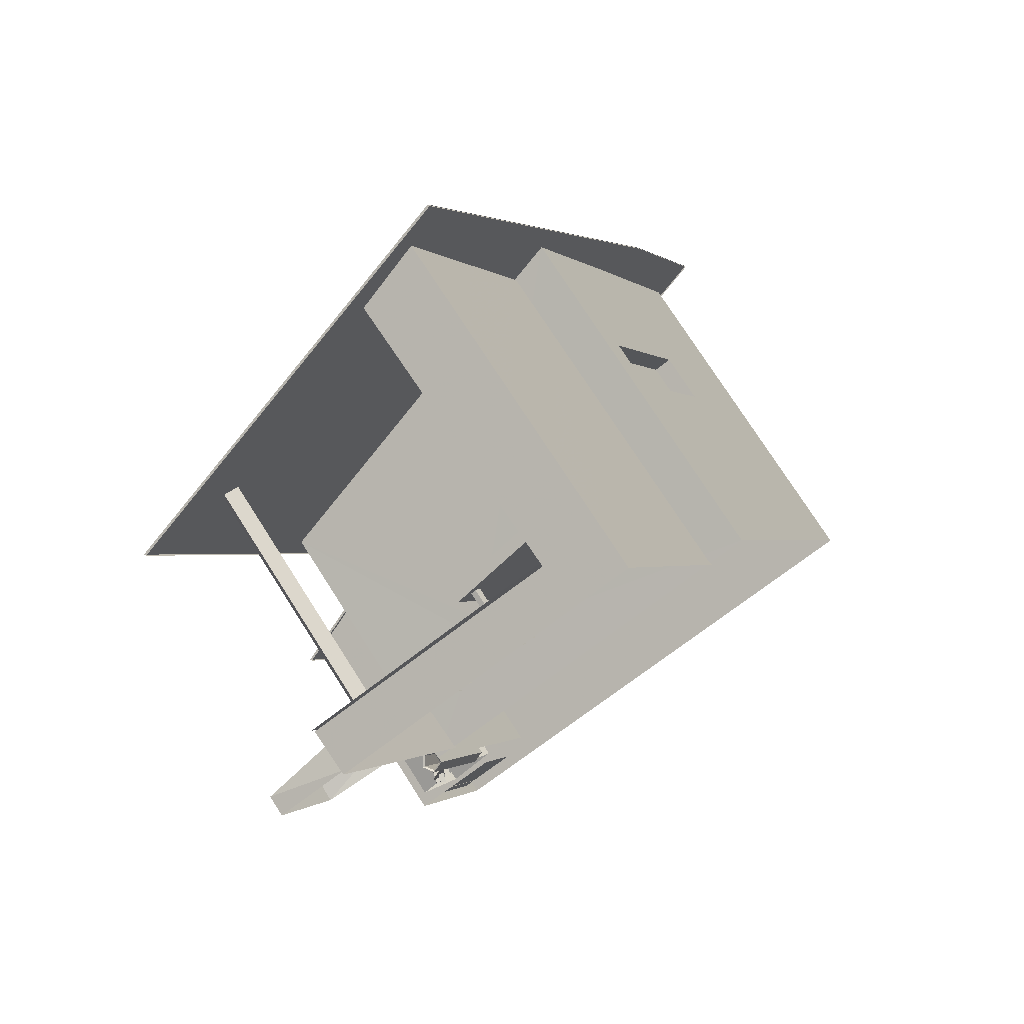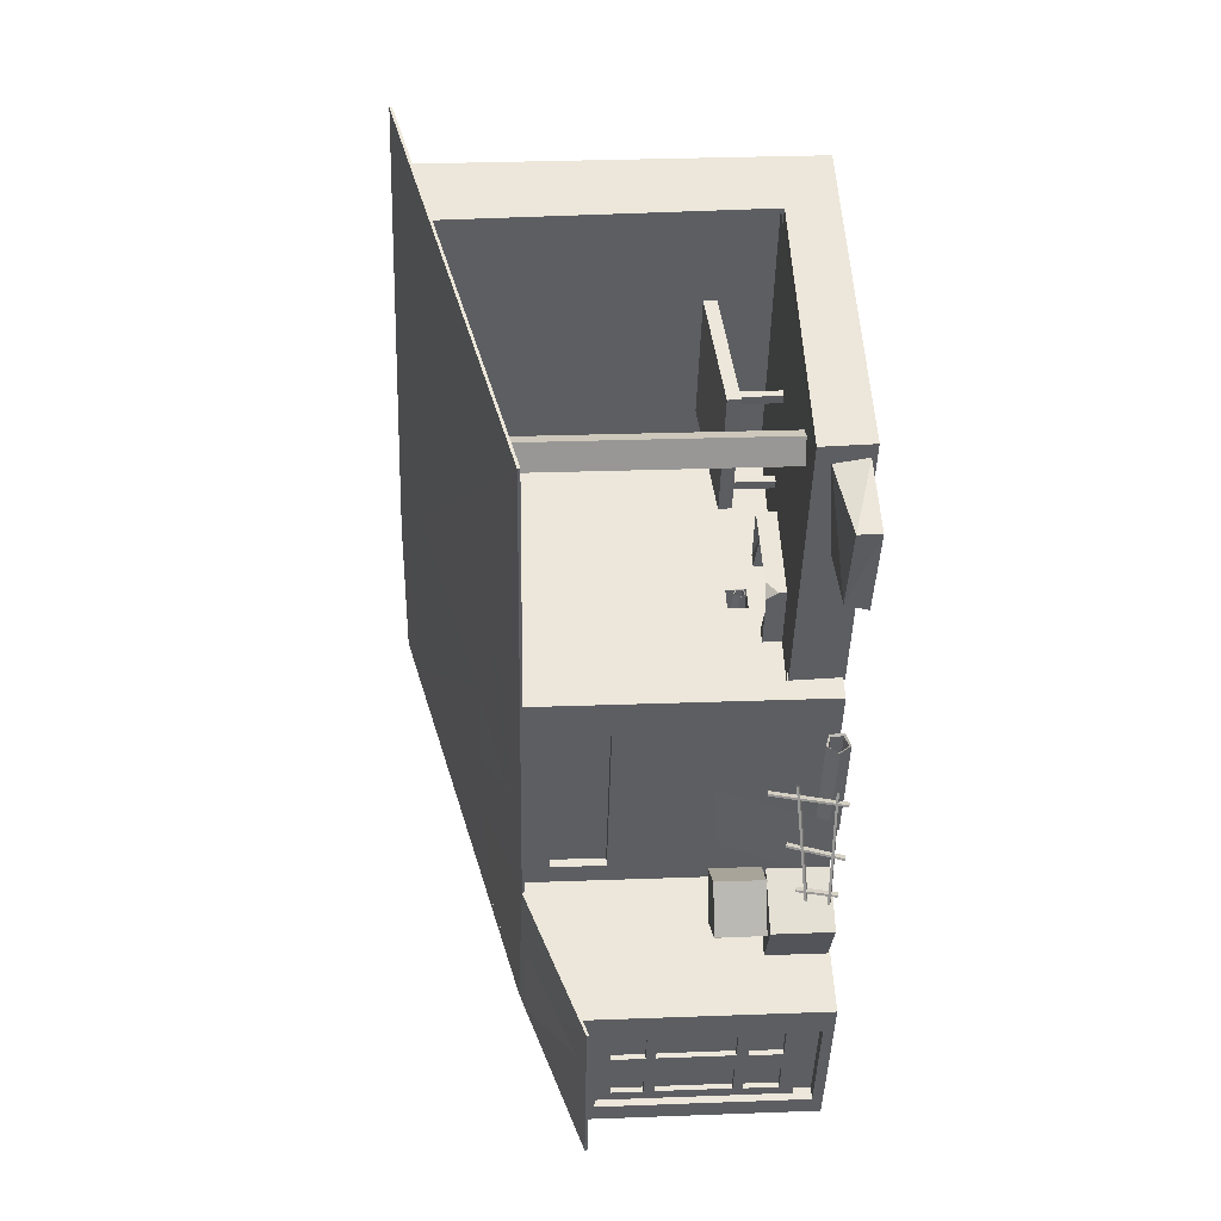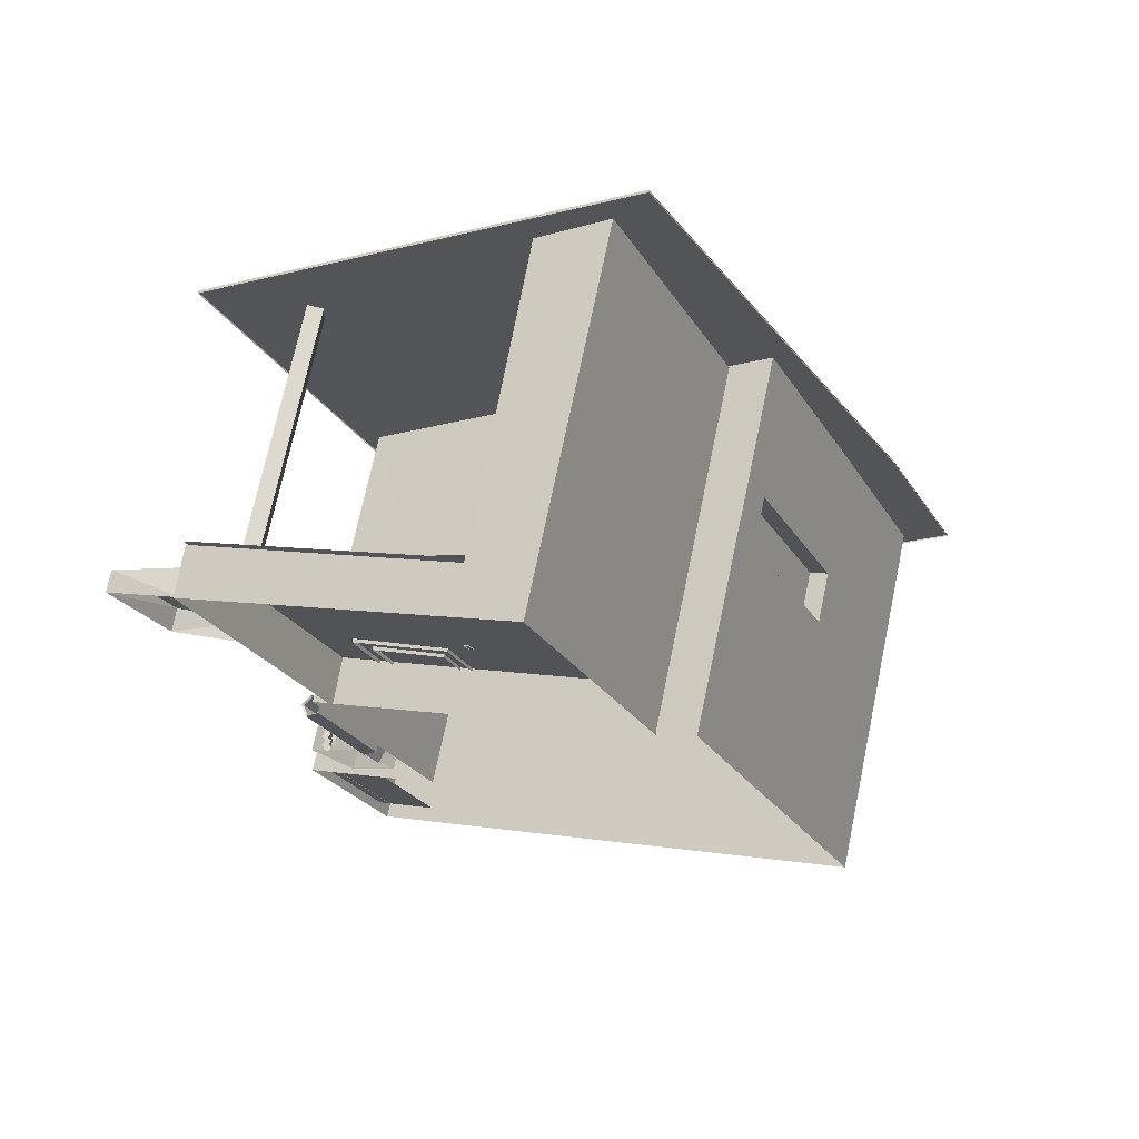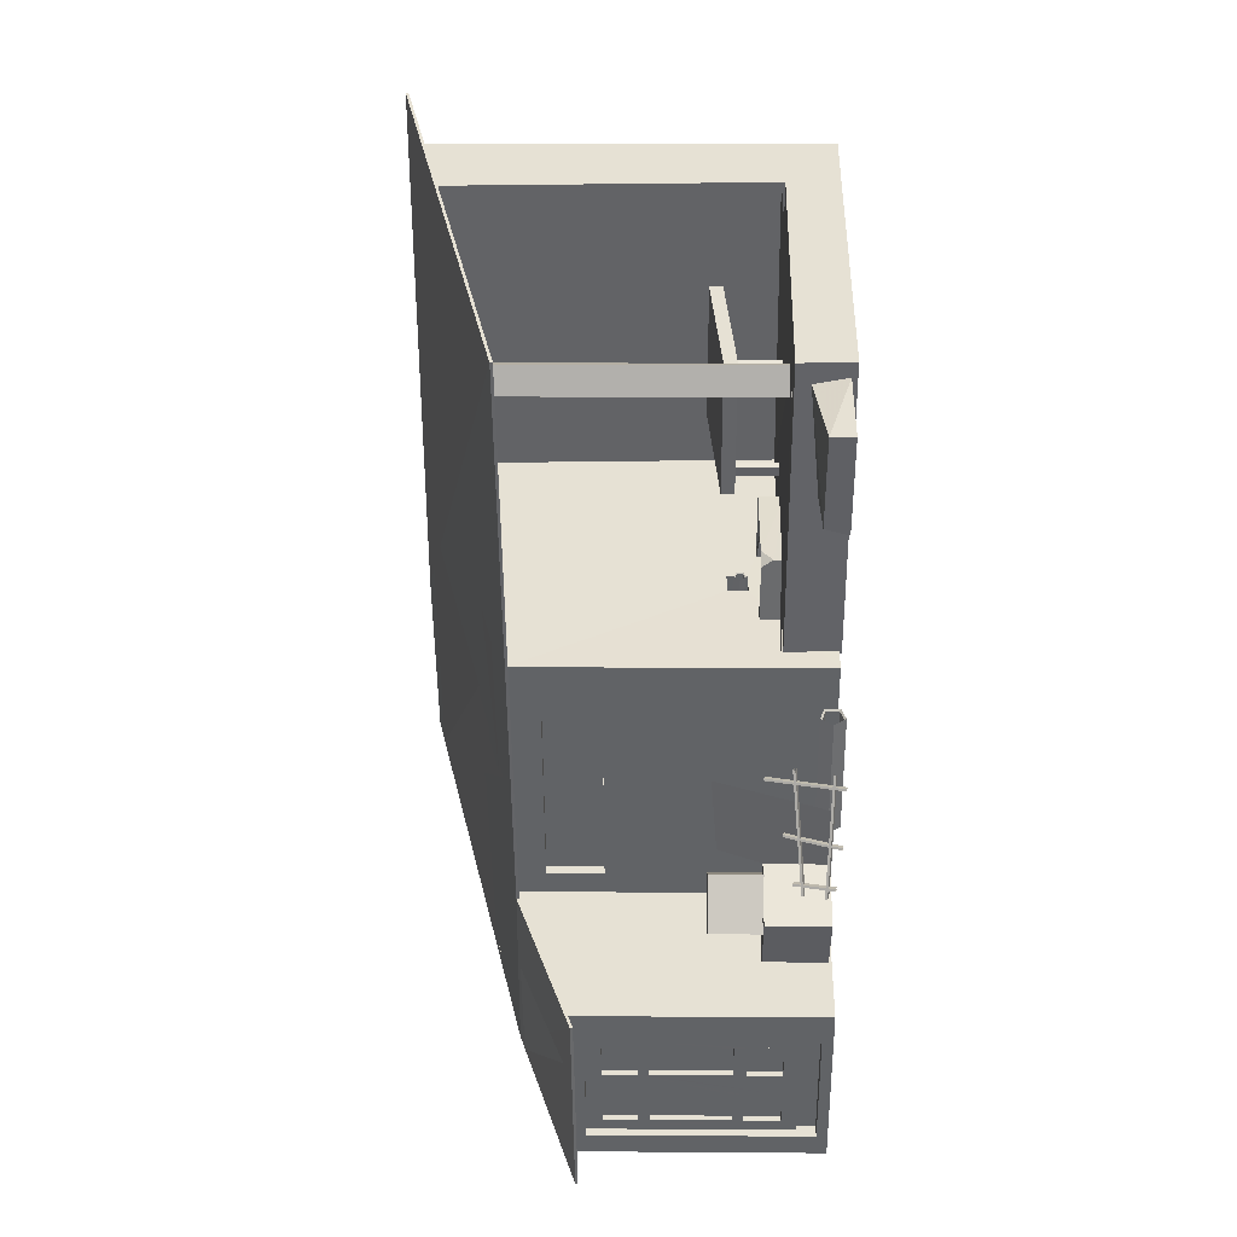
<metadata>
{"format":"obj","ext":"obj","renderer":"f3d","projection":"perspective","resolution":1024,"background":"white","views":[{"elev":75.9,"azim":-32.6,"up":"+Z"},{"elev":26.3,"azim":-93.4,"up":"+Z"},{"elev":71.6,"azim":11.9,"up":"+Z"},{"elev":15.4,"azim":-89.1,"up":"+Z"}]}
</metadata>
<code>
v 51.83 50.75 43.87
v 52.31 -55.09 44.08
v -37.9 -55.09 4.429
v -38.38 -40.82 4.22
v 34.72 -41.34 36.35
v 17.8 50.75 121.3
v 18.28 -55.09 121.5
v -71.94 -55.09 81.86
v -72.41 -40.82 81.65
v 0.6855 -41.34 113.8
v -1.217 45.39 112.9
v -11.07 -32.98 16.8
v -16.68 -32.98 14.33
v -3.604 -33.46 0.0684
v -9.221 -33.46 -2.401
v -11.07 -27.61 16.8
v -16.68 -27.61 14.33
v -3.604 -27.61 0.0684
v -9.221 -27.61 -2.401
v 62.76 -54.47 49.49
v 93.37 -54.47 -20.15
v 114 -54.47 -67.08
v 62.76 54.13 49.49
v 93.37 54.13 -20.15
v 114 54.13 -67.08
v -44.25 -54.47 2.455
v -13.64 -54.47 -67.19
v 8.688 -54.47 -113.4
v -44.25 26.54 2.455
v -13.64 26.54 -67.19
v 6.986 26.54 -114.1
v -53.1 -54.47 -84.53
v -32.47 -54.47 -131.5
v -53.1 12.59 -84.53
v -32.47 12.59 -131.5
v -35.09 -51.57 -125.5
v -49.19 -51.57 -93.43
v -35.09 7.502 -125.5
v -49.19 7.502 -93.43
v 67.88 3.025 37.84
v 79.26 3.025 11.96
v -27.75 3.025 -35.08
v -39.13 3.025 -9.196
v 90.63 3.025 -13.93
v -16.38 3.025 -60.96
v 90.63 18.08 -13.93
v -16.38 18.08 -60.96
v 79.26 18.08 11.96
v -27.75 18.08 -35.08
v 67.88 18.08 37.84
v -39.13 18.08 -9.196
v -31.46 -51.57 -85.64
v -17.36 -51.57 -117.7
v -31.46 7.502 -85.64
v -17.36 7.502 -117.7
v -70.98 -53.59 78.18
v -92.13 -53.59 68.88
v -57.52 -53.59 47.55
v -78.73 -53.59 43.64
v -70.23 -44.67 76.48
v -92.13 -47.44 68.88
v -57.52 -47.44 47.55
v -78.53 -47.44 45.15
v -0.7285 -41.95 21.57
v -6.92 -41.95 36.43
v -33.93 -41.95 26.71
v -27.44 -41.95 9.995
v -23.53 -41.95 11.55
v -28.58 -41.95 23.04
v -8.182 -41.95 30.02
v -4.146 -41.95 20.07
v -0.7285 -35.37 21.57
v -6.92 -35.37 36.43
v -33.93 -38.41 26.71
v -27.44 -35.37 9.995
v -23.53 -35.37 11.55
v -28.58 -36.59 23.04
v -8.182 -36.59 30.02
v -4.146 -35.37 20.07
v -33.14 -35.37 24.6
v -30.27 -35.37 28.1
v 34.72 -41.34 36.35
v 32.82 45.39 35.51
v 0.6855 -41.34 113.8
v -1.217 45.39 112.9
v -34.85 -52.87 -43.08
v -32.7 -49.65 -42.14
v -29.23 -50.88 -40.61
v -29.23 -54.86 -40.61
v -32.7 -56.1 -42.14
v -49.24 -52.79 -10.33
v -47.1 -49.57 -9.388
v -43.63 -50.8 -7.862
v -43.63 -54.79 -7.862
v -47.1 -56.02 -9.388
v -48.54 -52.79 -10.52
v -46.76 -50.1 -9.733
v -43.86 -51.13 -8.461
v -43.86 -54.46 -8.461
v -46.76 -55.48 -9.733
v -43.13 -52.94 -22.84
v -41.34 -50.25 -22.05
v -38.45 -51.27 -20.78
v -38.45 -54.6 -20.78
v -41.34 -55.63 -22.05
v -9.006 -29.32 1.065
v -7.963 -27.75 1.524
v -6.275 -28.35 2.266
v -6.275 -30.29 2.266
v -7.963 -30.89 1.524
v -16.01 -30.87 17
v -14.97 -29.3 17.46
v -13.28 -29.9 18.21
v -13.28 -31.84 18.21
v -14.97 -32.44 17.46
v -15.67 -30.87 16.91
v -14.8 -29.56 17.29
v -13.39 -30.06 17.92
v -13.39 -31.68 17.92
v -14.8 -32.18 17.29
v -13.04 -30.4 10.92
v -12.17 -29.09 11.3
v -10.76 -29.59 11.92
v -10.76 -31.21 11.92
v -12.17 -31.71 11.3
v -39.98 -54.08 -35.6
v -30.07 -54.08 -58.13
v -29.85 -23.91 -31.15
v -20.96 -25.54 -52.62
v -45.93 12.84 -100.5
v -32.49 12.84 -131.1
v -15.95 24.96 -87.34
v 3.564 25.07 -119.3
v -29.02 28.08 -30.79
v -19.12 28.08 -53.31
v 0.0215 35.7 -18.02
v 10.95 35.56 -43.08
v 25.86 53.38 133.5
v 104 56.37 -15.46
v 127.3 56.16 -66.15
v -86.3 25.78 84.16
v -18.66 24.98 -67.07
v 8.572 25.78 -117.7
v -59.37 9.963 -84.85
v -37.28 9.565 -138
v -18.66 25.38 -67.07
v 8.572 26.18 -117.7
v 127.3 56.56 -66.15
v 104 56.77 -15.46
v -86.3 26.18 84.16
v 25.86 53.77 133.5
v -59.37 10.36 -84.85
v -37.28 9.965 -138
v 25.65 54.07 133.4
v 103.8 57.07 -15.56
v 127.1 56.86 -66.24
v -86.5 26.48 84.06
v -18.86 25.68 -67.16
v 8.369 26.48 -117.8
v -59.57 10.66 -84.95
v -37.48 10.26 -138.1
v -25.9 -53.46 -64.41
v -37.7 -53.46 -50.19
v -39.42 -53.46 -75.63
v -51.22 -53.46 -61.41
v -25.9 -36.71 -64.41
v -37.7 -36.71 -50.19
v -39.42 -36.71 -75.63
v -51.22 -36.71 -61.41
v -51.34 -38.88 -61.33
v -49.74 -38.88 -63.29
v -51.34 -36.58 -61.33
v -49.74 -36.58 -63.29
v -50.42 -36.7 -61.24
v -48.81 -36.7 -63.19
v -48.65 -36.49 -59.78
v -47.04 -36.49 -61.73
v -25.65 -37.02 -57.07
v -40.29 -37.02 -52.03
v -30.45 -37.02 -70.99
v -45.09 -37.02 -65.94
v -25.65 -22.99 -57.07
v -40.29 -22.99 -52.03
v -30.45 -22.99 -70.99
v -45.09 -22.99 -65.94
v -45.21 -24.81 -65.94
v -43.21 -24.81 -66.64
v -45.21 -22.88 -65.94
v -43.21 -22.88 -66.64
v -44.59 -22.97 -65.47
v -42.59 -22.97 -66.17
v -43.95 -22.8 -63.66
v -41.95 -22.8 -64.35
v -42.52 -57.04 -28.94
v -38.55 -36.46 -28.1
v -36.97 -36.91 -28.13
v -44.1 -56.59 -28.91
v -36.9 -36.94 -27.54
v -44.03 -56.62 -28.32
v -42.45 -57.07 -28.35
v -38.48 -36.49 -27.51
v -44.2 -56.24 -43.63
v -41.58 -41.21 -41.67
v -40 -41.66 -41.7
v -45.78 -55.79 -43.6
v -39.94 -41.69 -41.11
v -45.71 -55.82 -43.02
v -44.13 -56.27 -43.04
v -41.52 -41.24 -41.08
v -45.12 -54.65 -53.95
v -43.83 -43.71 -53.66
v -42.25 -44.16 -53.69
v -46.7 -54.2 -53.92
v -42.18 -44.19 -53.1
v -46.63 -54.23 -53.33
v -45.05 -54.68 -53.36
v -43.76 -43.74 -53.07
v -43.17 -46.42 -55.87
v -40.04 -43.58 -24.75
v -38.46 -44.03 -24.77
v -44.75 -45.97 -55.85
v -38.64 -44.66 -24.88
v -44.93 -46.6 -55.96
v -43.36 -47.05 -55.98
v -40.22 -44.21 -24.86
v -44.76 -52.2 -56.09
v -42.76 -53.46 -25.12
v -41.18 -53.91 -25.14
v -46.34 -51.75 -56.06
v -41.36 -54.53 -25.25
v -46.52 -52.37 -56.17
v -44.95 -52.82 -56.2
v -42.94 -54.08 -25.23
v -17.96 32.04 -24.53
v -29.57 29.06 -29.44
v -31.41 32.78 13.79
v -44.04 29.69 8.828
v 77.77 54.28 11.69
v 112.6 54.28 -67.52
v 1.449 35.85 -16.03
v 35.89 34.21 -101.5
v -37.11 3.113 -7.996
v -14.3 3.113 -59.89
v -37.11 18.41 -7.996
v -14.3 18.41 -59.89
v -13.61 -40.67 26.81
v -22.86 -40.67 22.75
v -9.547 -40.67 17.57
v -18.79 -40.67 13.5
v 62.71 3.113 35.88
v 85.52 3.113 -16.01
v 62.71 18.41 35.88
v 85.52 18.41 -16.01
v 12.67 -26.54 86.35
v -19.32 -29.65 72.29
v 28.54 -26.54 50.23
v -3.445 -29.65 36.17
v 12.38 -23 86.22
v -19.61 -26.11 72.16
v 28.26 -23 50.11
v -3.734 -26.11 36.04
v -0.9688 -41.39 43.75
v 0.5703 -41.39 41.21
v -2.391 -41.39 42.85
v -0.8516 -41.39 40.3
v -0.9688 -27.6 43.75
v 0.5703 -27.6 41.21
v -2.391 -27.6 42.85
v -0.8516 -27.6 40.3
v -13.34 -41.39 71.9
v -11.8 -41.39 69.35
v -14.76 -41.39 71
v -13.22 -41.39 68.45
v -13.34 -27.6 71.9
v -11.8 -27.6 69.35
v -14.76 -27.6 71
v -13.22 -27.6 68.45
v -59.45 -41.36 71.42
v -58.9 -41.36 78.75
v -54.99 -41.36 71.09
v -54.45 -41.36 78.42
v -59.45 30.71 71.42
v -58.9 30.71 78.75
v -54.99 30.71 71.09
v -54.45 30.71 78.42
v -73.12 -40.3 82.58
v -38.01 -40.3 3.145
v -0.2578 -40.3 113.9
v 33.85 -41.09 36.6
v -33.19 -42.48 -120.9
v -37.25 -42.48 -111.6
v -37.25 -32.73 -111.6
v -33.19 -32.73 -120.9
v -34.56 -42.48 -121.5
v -38.61 -42.48 -112.2
v -38.61 -32.73 -112.2
v -34.56 -32.73 -121.5
v -33.26 -29.9 -120.7
v -37.21 -29.9 -111.7
v -37.21 -8.743 -111.7
v -33.26 -8.743 -120.7
v -34.62 -29.9 -121.3
v -38.58 -29.9 -112.3
v -38.58 -8.743 -112.3
v -34.62 -8.743 -121.3
v -33.23 -5.745 -120.8
v -37.18 -5.745 -111.8
v -37.18 3.25 -111.8
v -33.23 3.25 -120.8
v -34.59 -5.745 -121.4
v -38.55 -5.745 -112.4
v -38.55 3.25 -112.4
v -34.59 3.25 -121.4
v -40.16 -5.828 -105
v -44.05 -5.828 -96.16
v -44.05 3.417 -96.16
v -40.16 3.417 -105
v -41.53 -5.828 -105.6
v -45.42 -5.828 -96.76
v -45.42 3.417 -96.76
v -41.53 3.417 -105.6
v -40.2 -29.9 -104.9
v -44.19 -29.9 -95.86
v -44.19 -8.577 -95.86
v -40.2 -8.577 -104.9
v -41.56 -29.9 -105.5
v -45.55 -29.9 -96.46
v -45.55 -8.577 -96.46
v -41.56 -8.577 -105.5
v -40.1 -42.48 -105.2
v -44.35 -42.48 -95.47
v -44.35 -33.23 -95.47
v -40.1 -33.23 -105.2
v -41.46 -42.48 -105.8
v -45.72 -42.48 -96.08
v -45.72 -33.23 -96.08
v -41.46 -33.23 -105.8
v -33.05 8.081 -124.9
v -47.19 8.081 -92.72
v -47.19 -46.47 -92.72
v -33.05 -46.47 -124.9
v -45.87 -51.69 -91.95
v -31.61 -51.69 -124.4
v -45.87 8.086 -91.95
v -31.61 8.086 -124.4
f 7 2 1
f 6 7 1
f 9 4 3
f 8 9 3
f 10 5 4
f 9 10 4
f 6 11 10
f 7 6 10
f 8 7 10
f 8 10 9
f 15 12 14
f 12 15 13
f 19 16 17
f 16 19 18
f 19 13 15
f 13 19 17
f 18 15 14
f 15 18 19
f 16 14 12
f 14 16 18
f 25 24 21
f 21 22 25
f 31 25 22
f 22 28 31
f 32 27 30
f 30 34 32
f 35 31 28
f 28 33 35
f 38 39 34
f 34 35 38
f 40 50 23
f 23 20 40
f 54 52 37
f 37 39 54
f 40 41 42
f 42 43 40
f 50 40 43
f 43 51 50
f 44 46 47
f 47 45 44
f 41 44 45
f 45 42 41
f 51 49 48
f 48 50 51
f 46 48 49
f 49 47 46
f 52 53 36
f 36 37 52
f 55 38 36
f 36 53 55
f 54 39 38
f 38 55 54
f 37 32 34
f 34 39 37
f 36 38 35
f 35 33 36
f 37 36 33
f 33 32 37
f 43 26 29
f 29 51 43
f 26 43 42
f 27 26 42
f 27 42 45
f 30 27 45
f 30 45 47
f 30 47 49
f 29 30 49
f 29 49 51
f 21 44 41
f 20 21 41
f 20 41 40
f 44 21 24
f 24 46 44
f 23 50 48
f 24 23 48
f 24 48 46
f 13 17 29
f 13 29 26
f 12 13 26
f 12 26 20
f 12 20 23
f 16 12 23
f 16 23 29
f 16 29 17
f 63 61 60
f 60 62 63
f 61 57 56
f 56 60 61
f 63 59 57
f 57 61 63
f 62 58 59
f 59 63 62
f 73 65 64
f 72 73 64
f 74 66 65
f 73 81 65
f 75 67 66
f 74 75 66
f 77 69 68
f 76 77 68
f 78 70 69
f 77 78 69
f 79 71 70
f 78 79 70
f 77 76 75
f 77 75 80
f 77 81 73
f 78 77 73
f 78 73 72
f 79 78 72
f 81 80 74
f 80 75 74
f 81 74 65
f 77 80 81
f 85 83 82
f 84 85 82
f 92 87 86
f 91 92 86
f 93 88 87
f 92 93 87
f 94 89 88
f 93 94 88
f 95 90 89
f 94 95 89
f 91 86 90
f 95 91 90
f 97 92 91
f 91 96 97
f 98 93 92
f 92 97 98
f 99 94 93
f 93 98 99
f 100 95 94
f 94 99 100
f 96 91 95
f 95 100 96
f 104 99 98
f 98 103 104
f 105 100 99
f 99 104 105
f 103 98 97
f 97 102 103
f 102 97 96
f 96 101 102
f 101 96 100
f 100 105 101
f 112 107 106
f 111 112 106
f 113 108 107
f 112 113 107
f 114 109 108
f 113 114 108
f 115 110 109
f 114 115 109
f 111 106 110
f 115 111 110
f 117 112 111
f 111 116 117
f 118 113 112
f 112 117 118
f 119 114 113
f 113 118 119
f 120 115 114
f 114 119 120
f 116 111 115
f 115 120 116
f 124 119 118
f 118 123 124
f 125 120 119
f 119 124 125
f 123 118 117
f 117 122 123
f 122 117 116
f 116 121 122
f 121 116 120
f 120 125 121
f 129 127 126
f 126 128 129
f 133 131 130
f 130 132 133
f 137 135 134
f 134 136 137
f 156 159 158
f 158 155 156
f 155 158 157
f 157 154 155
f 159 161 160
f 160 158 159
f 148 146 147
f 146 148 149
f 149 150 146
f 150 149 151
f 147 152 153
f 152 147 146
f 156 140 143
f 143 159 156
f 155 139 140
f 140 156 155
f 158 142 141
f 141 157 158
f 154 138 139
f 139 155 154
f 157 141 138
f 138 154 157
f 161 145 144
f 144 160 161
f 159 143 145
f 145 161 159
f 160 144 142
f 142 158 160
f 169 167 166
f 166 168 169
f 167 163 162
f 162 166 167
f 169 165 163
f 163 167 169
f 168 164 165
f 165 169 168
f 166 162 164
f 164 168 166
f 173 170 172
f 170 173 171
f 177 174 176
f 174 177 175
f 181 180 178
f 178 179 181
f 185 183 182
f 182 184 185
f 183 179 178
f 178 182 183
f 185 181 179
f 179 183 185
f 184 180 181
f 181 185 184
f 182 178 180
f 180 184 182
f 189 186 188
f 186 189 187
f 193 190 192
f 190 193 191
f 196 195 194
f 195 197 194
f 200 199 198
f 199 201 198
f 199 197 201
f 197 195 201
f 204 203 202
f 203 205 202
f 208 207 206
f 207 209 206
f 207 205 209
f 205 203 209
f 212 211 210
f 211 213 210
f 216 215 214
f 215 217 214
f 215 213 217
f 213 211 217
f 220 219 218
f 219 221 218
f 224 223 222
f 223 225 222
f 223 221 225
f 221 219 225
f 228 227 226
f 227 229 226
f 232 231 230
f 231 233 230
f 231 229 233
f 229 227 233
f 235 237 236
f 236 234 235
f 239 241 240
f 240 238 239
f 245 242 244
f 242 245 243
f 249 247 246
f 246 248 249
f 250 253 252
f 253 250 251
f 257 256 254
f 254 255 257
f 261 259 258
f 258 260 261
f 259 255 254
f 254 258 259
f 261 257 255
f 255 259 261
f 260 256 257
f 257 261 260
f 267 262 263
f 262 267 266
f 269 263 265
f 263 269 267
f 266 264 262
f 264 266 268
f 269 265 264
f 264 268 269
f 275 270 271
f 270 275 274
f 277 271 273
f 271 277 275
f 274 272 270
f 272 274 276
f 277 273 272
f 272 276 277
f 283 278 279
f 278 283 282
f 285 279 281
f 279 285 283
f 282 280 278
f 280 282 284
f 285 281 280
f 280 284 285
f 289 287 286
f 286 288 289
f 295 291 290
f 294 295 290
f 296 292 291
f 295 296 291
f 297 293 292
f 296 297 292
f 294 290 293
f 297 294 293
f 303 299 298
f 302 303 298
f 304 300 299
f 303 304 299
f 305 301 300
f 304 305 300
f 302 298 301
f 305 302 301
f 311 307 306
f 310 311 306
f 312 308 307
f 311 312 307
f 313 309 308
f 312 313 308
f 310 306 309
f 313 310 309
f 319 315 314
f 318 319 314
f 320 316 315
f 319 320 315
f 321 317 316
f 320 321 316
f 318 314 317
f 321 318 317
f 327 323 322
f 326 327 322
f 328 324 323
f 327 328 323
f 329 325 324
f 328 329 324
f 326 322 325
f 329 326 325
f 335 331 330
f 334 335 330
f 336 332 331
f 335 336 331
f 337 333 332
f 336 337 332
f 334 330 333
f 337 334 333
f 326 329 337
f 338 294 297
f 294 338 341
f 296 295 318
f 297 296 302
f 338 297 302
f 338 302 305
f 303 302 296
f 303 296 318
f 305 304 310
f 338 305 310
f 338 310 313
f 311 310 304
f 304 303 318
f 294 341 340
f 295 294 340
f 339 338 313
f 339 313 312
f 311 304 318
f 329 328 319
f 329 319 318
f 329 318 295
f 337 329 295
f 334 337 295
f 334 295 340
f 335 334 340
f 335 340 339
f 336 335 339
f 326 337 336
f 327 326 336
f 327 336 339
f 328 327 339
f 319 328 339
f 320 319 339
f 311 318 321
f 312 311 321
f 339 312 321
f 339 321 320
f 345 342 344
f 342 345 343

</code>
